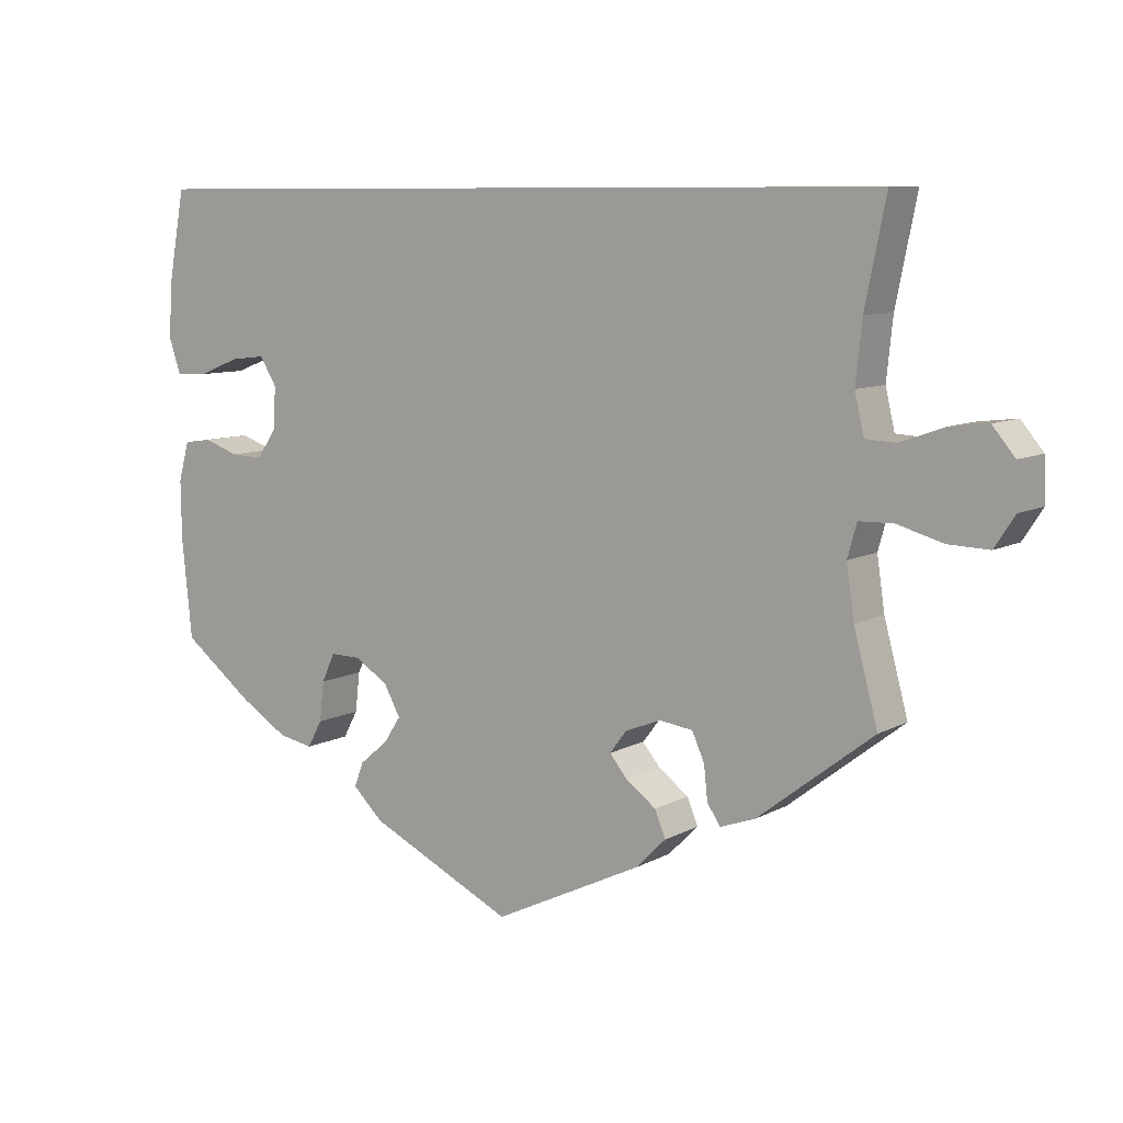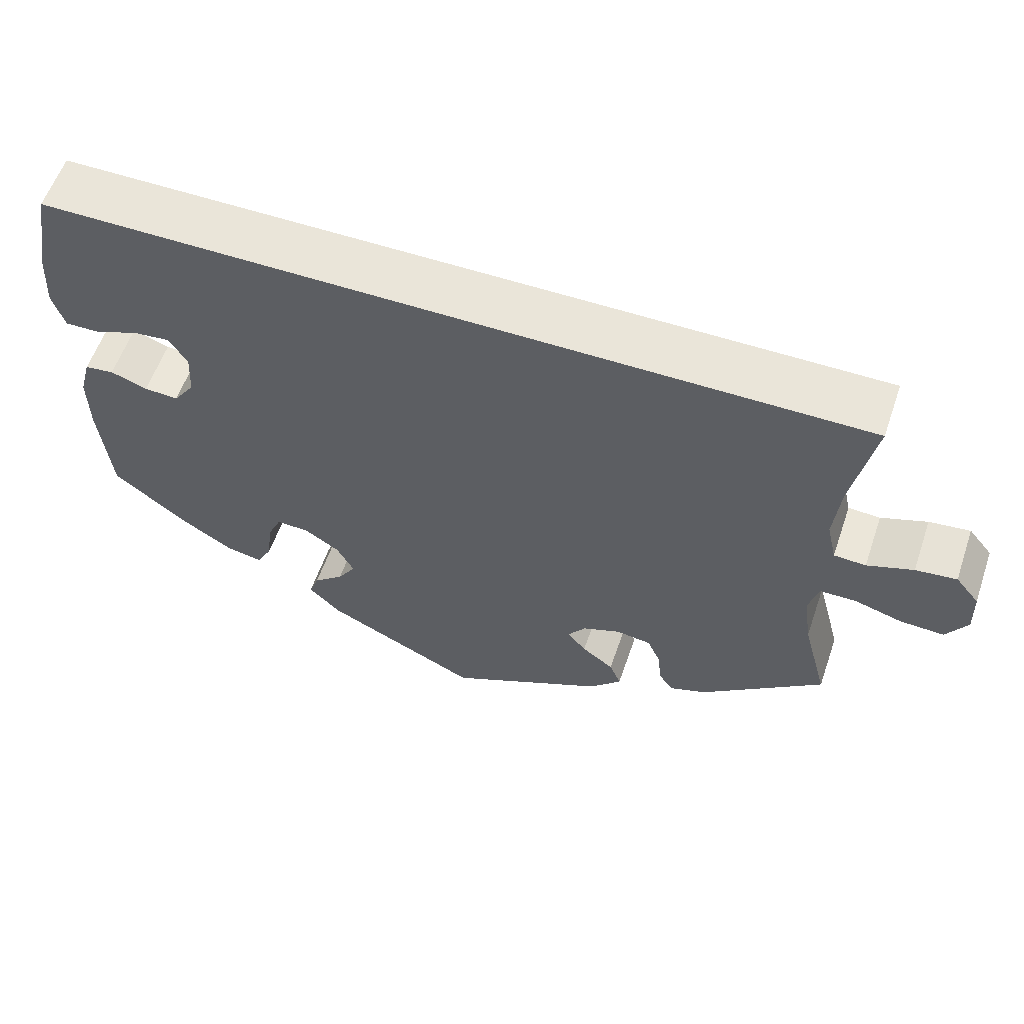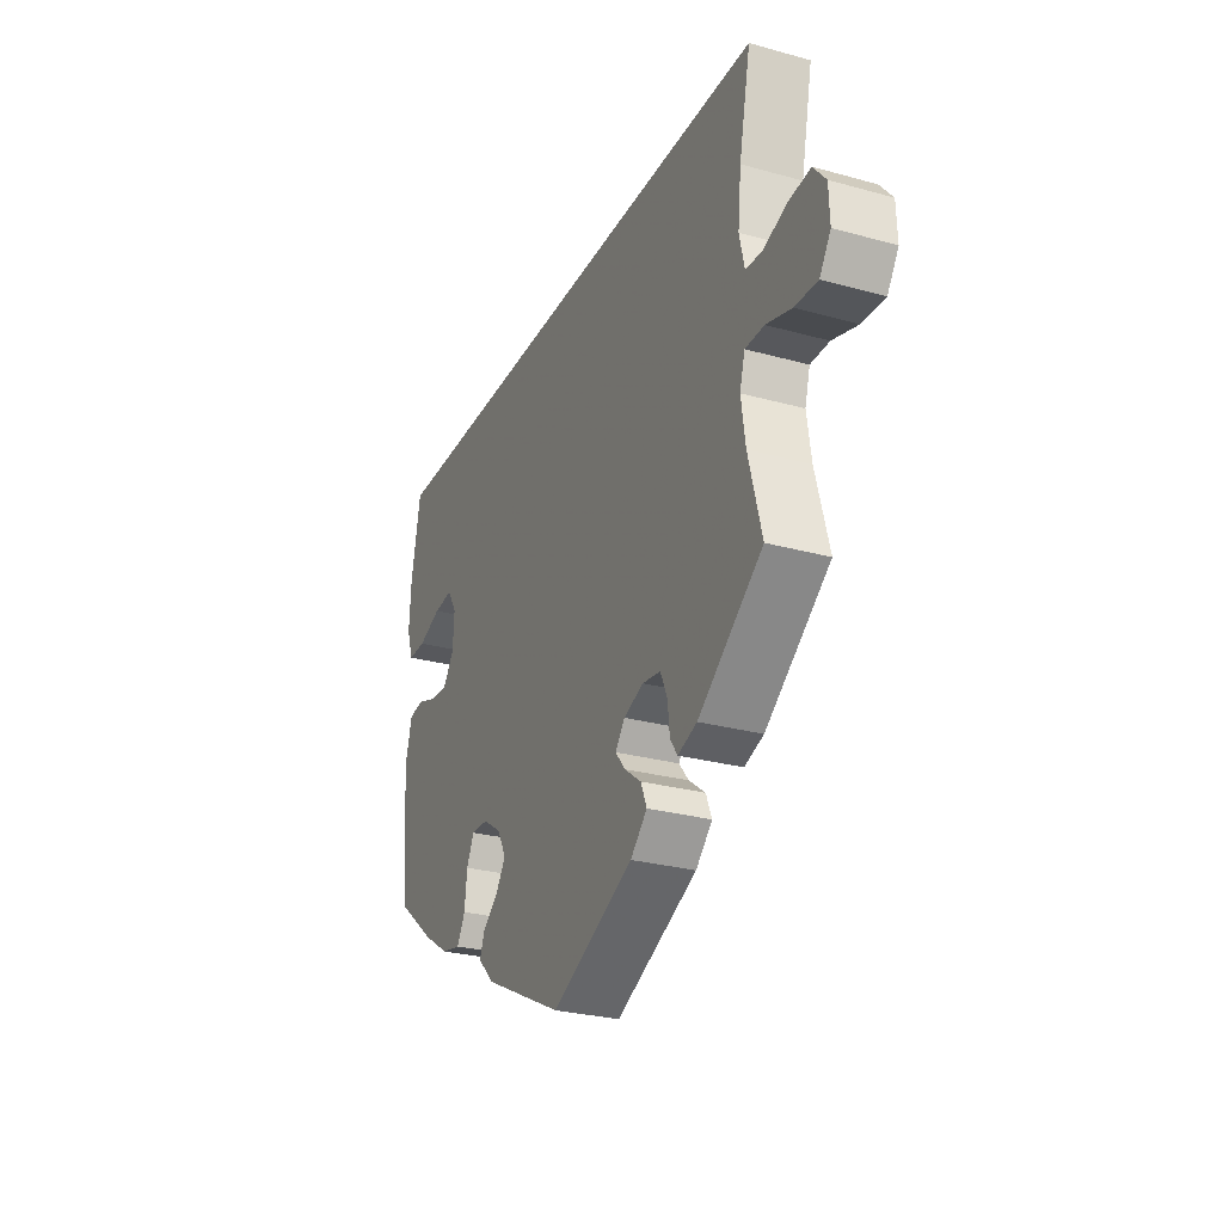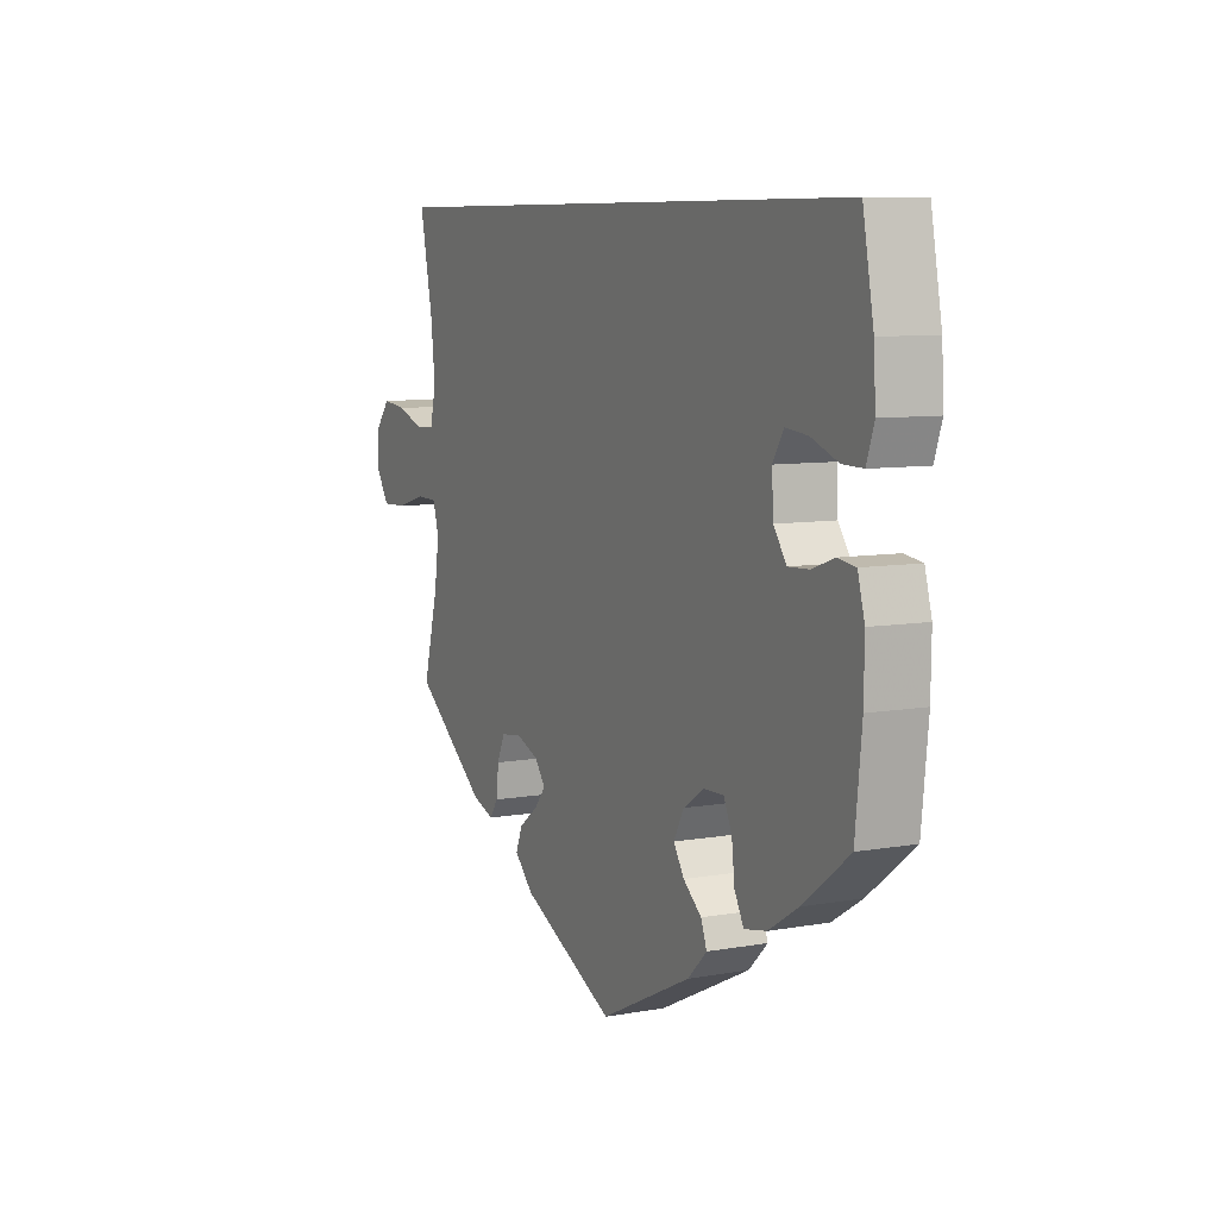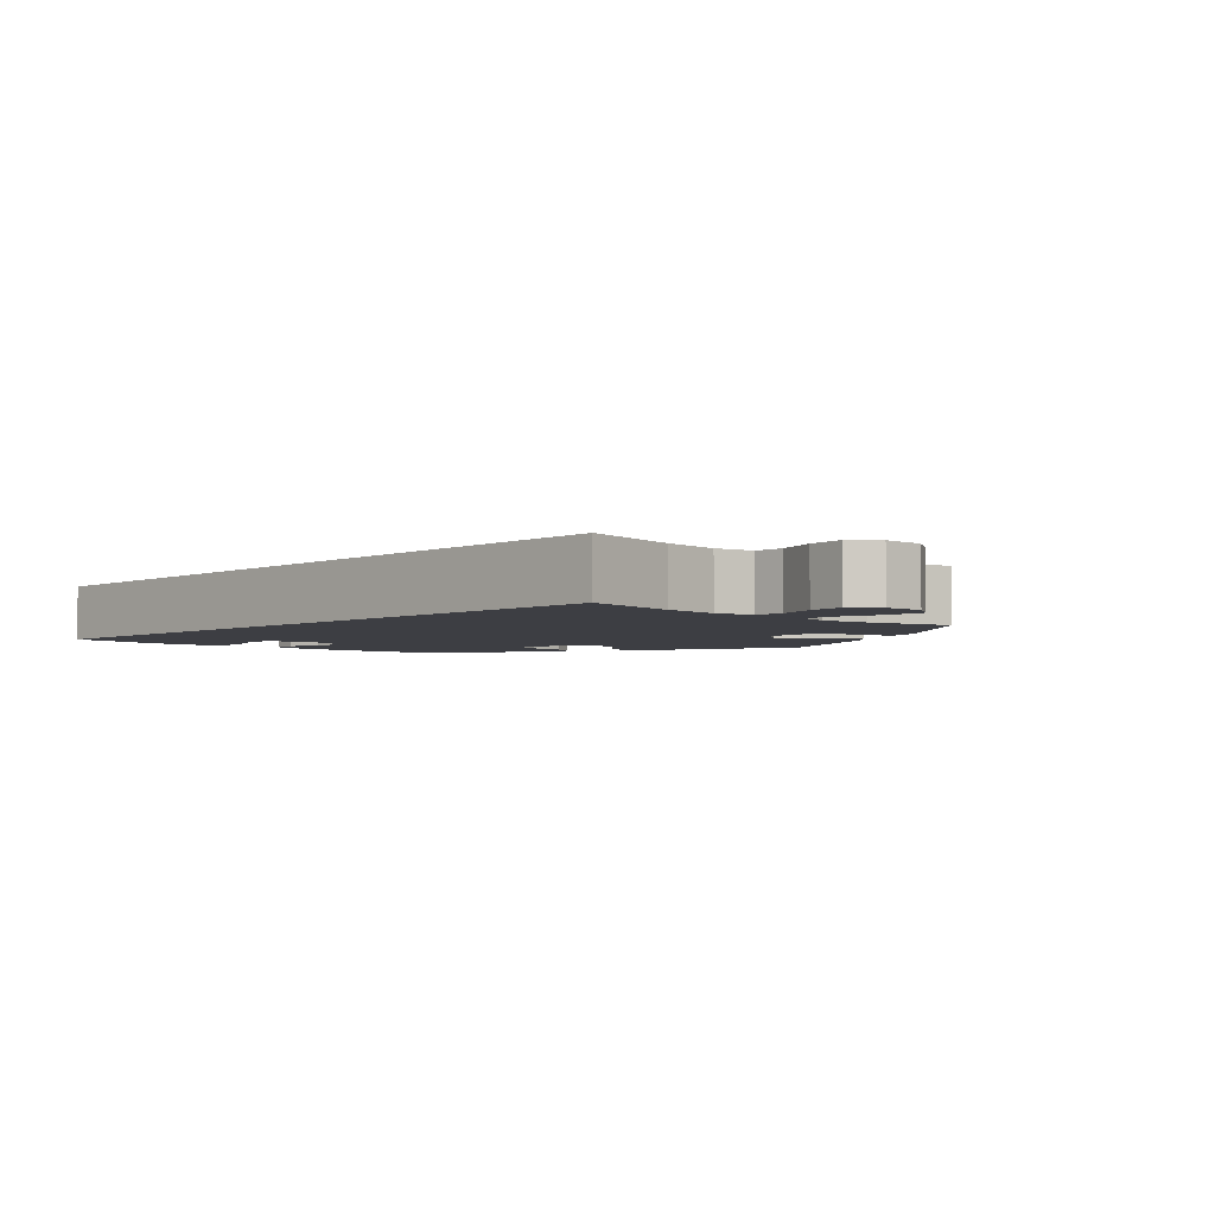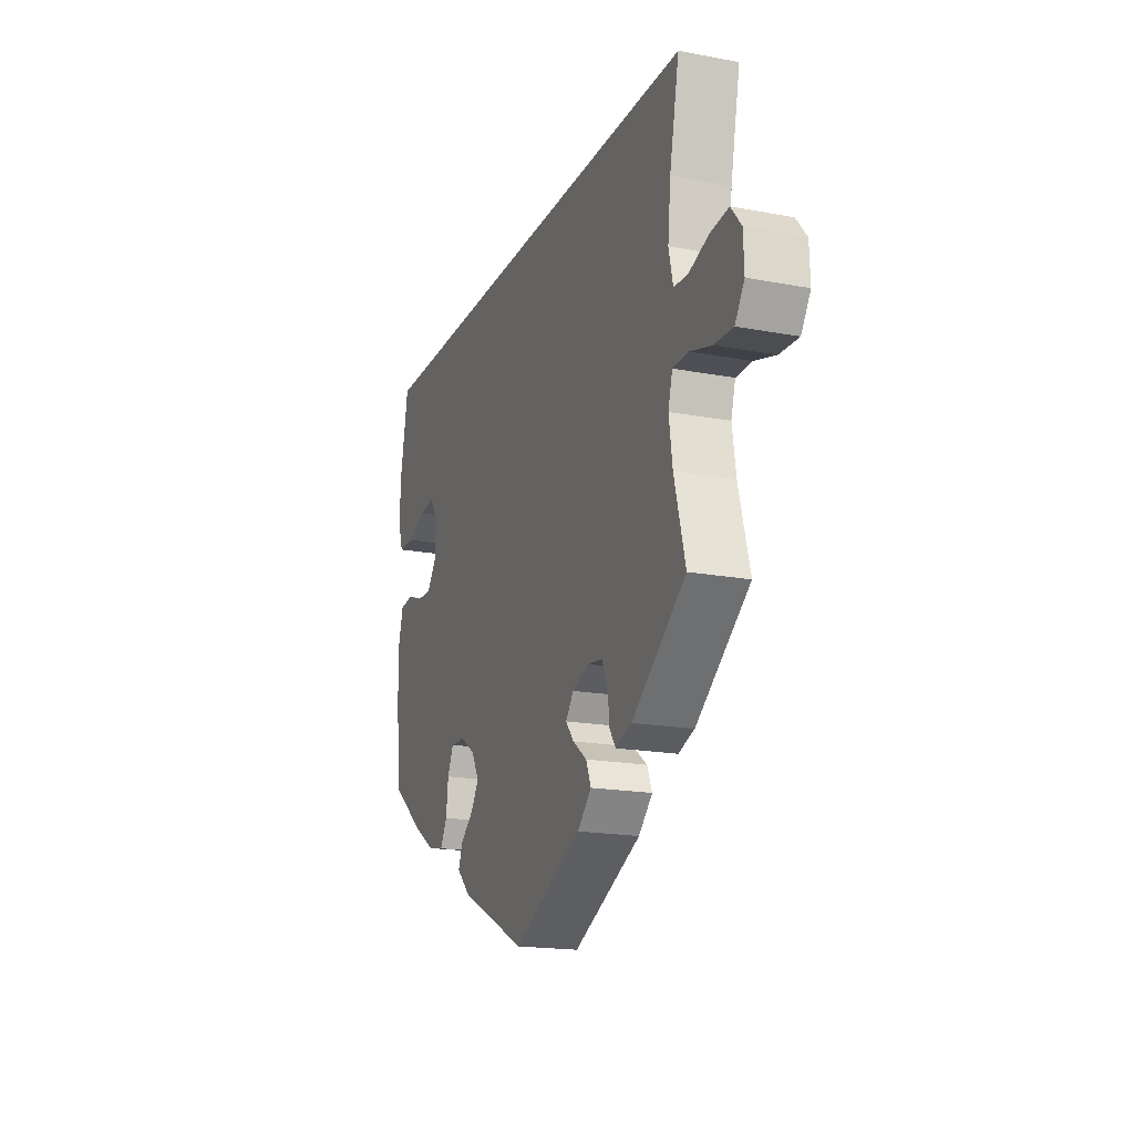
<metadata>
{"format":"obj","ext":"obj","renderer":"f3d","projection":"perspective","resolution":1024,"background":"white","views":[{"elev":8.6,"azim":35.0,"up":"+Z"},{"elev":58.0,"azim":18.9,"up":"+Z"},{"elev":-27.3,"azim":66.9,"up":"+Z"},{"elev":8.1,"azim":-116.3,"up":"+Z"},{"elev":-3.7,"azim":46.6,"up":"+Y"},{"elev":-18.2,"azim":69.9,"up":"+Z"}]}
</metadata>
<code>
v 0.351 0.07 -0.404
v 0.306 0.07 -0.42
v 0.289 0.07 -0.395
v 0.284 0.07 -0.35
v 0.268 0.07 -0.314
v 0.225 0.07 -0.308
v 0.179 0.07 -0.326
v 0.157 0.07 -0.355
v 0.18 0.07 -0.383
v 0.219 0.07 -0.412
v 0.233 0.07 -0.446
v 0.194 0.07 -0.485
v 0.001 0.07 -0.578
v -0.187 0.07 -0.487
v -0.226 0.07 -0.449
v -0.214 0.07 -0.417
v -0.177 0.07 -0.386
v -0.155 0.07 -0.352
v -0.176 0.07 -0.313
v -0.219 0.07 -0.285
v -0.259 0.07 -0.284
v -0.276 0.07 -0.321
v -0.282 0.07 -0.373
v -0.301 0.07 -0.408
v -0.346 0.07 -0.399
v -0.407 0.07 -0.361
v -0.5 0.07 -0.289
v -0.513 0.07 -0.161
v -0.514 0.07 -0.084
v -0.5 0.07 -0.033
v -0.464 0.07 -0.028
v -0.419 0.07 -0.044
v -0.377 0.07 -0.046
v -0.351 0.07 -0.009
v -0.348 0.07 0.046
v -0.37 0.07 0.082
v -0.415 0.07 0.077
v -0.469 0.07 0.056
v -0.511 0.07 0.055
v -0.526 0.07 0.1
v -0.522 0.07 0.17
v -0.5 0.07 0.289
v 0.501 0.07 0.29
v 0.474 0.07 0.157
v 0.466 0.07 0.079
v 0.478 0.07 0.027
v 0.517 0.07 0.025
v 0.573 0.07 0.045
v 0.623 0.07 0.051
v 0.652 0.07 0.016
v 0.654 0.07 -0.039
v 0.628 0.07 -0.079
v 0.575 0.07 -0.077
v 0.516 0.07 -0.06
v 0.472 0.07 -0.061
v 0.46 0.07 -0.104
v 0.47 0.07 -0.172
v 0.501 0.07 -0.288
v 0.351 0 -0.404
v 0.306 0 -0.42
v 0.289 0 -0.395
v 0.284 0 -0.35
v 0.268 0 -0.314
v 0.225 0 -0.308
v 0.179 0 -0.326
v 0.157 0 -0.355
v 0.18 0 -0.383
v 0.219 0 -0.412
v 0.233 0 -0.446
v 0.194 0 -0.485
v 0.001 0 -0.578
v -0.187 0 -0.487
v -0.226 0 -0.449
v -0.214 0 -0.417
v -0.177 0 -0.386
v -0.155 0 -0.352
v -0.176 0 -0.313
v -0.219 0 -0.285
v -0.259 0 -0.284
v -0.276 0 -0.321
v -0.282 0 -0.373
v -0.301 0 -0.408
v -0.346 0 -0.399
v -0.407 0 -0.361
v -0.5 0 -0.289
v -0.513 0 -0.161
v -0.514 0 -0.084
v -0.5 0 -0.033
v -0.464 0 -0.028
v -0.419 0 -0.044
v -0.377 0 -0.046
v -0.351 0 -0.009
v -0.348 0 0.046
v -0.37 0 0.082
v -0.415 0 0.077
v -0.469 0 0.056
v -0.511 0 0.055
v -0.526 0 0.1
v -0.522 0 0.17
v -0.5 0 0.289
v 0.501 0 0.29
v 0.474 0 0.157
v 0.466 0 0.079
v 0.478 0 0.027
v 0.517 0 0.025
v 0.573 0 0.045
v 0.623 0 0.051
v 0.652 0 0.016
v 0.654 0 -0.039
v 0.628 0 -0.079
v 0.575 0 -0.077
v 0.516 0 -0.06
v 0.472 0 -0.061
v 0.46 0 -0.104
v 0.47 0 -0.172
v 0.501 0 -0.288
f 57 58 1 2
f 56 57 2 3
f 55 56 3 4
f 51 52 53 54
f 51 54 55
f 50 51 55
f 47 48 49 50
f 46 47 50 55
f 45 46 55 4
f 41 42 43 44
f 37 38 39 40
f 36 37 40 41
f 29 30 31 32
f 29 32 33
f 28 29 33
f 27 28 33
f 26 27 33 34
f 22 23 24 25
f 21 22 25 26
f 14 15 16 17
f 14 17 18
f 13 14 18
f 12 13 18 19
f 9 10 11 12
f 8 9 12 19
f 44 45 4 5
f 36 41 44
f 35 36 44 5
f 34 35 5 6
f 21 26 34
f 20 21 34
f 20 34 6 7
f 7 8 19 20
f 60 59 116 115
f 61 60 115 114
f 62 61 114 113
f 112 111 110 109
f 113 112 109
f 113 109 108
f 108 107 106 105
f 113 108 105 104
f 62 113 104 103
f 102 101 100 99
f 98 97 96 95
f 99 98 95 94
f 90 89 88 87
f 91 90 87
f 91 87 86
f 91 86 85
f 92 91 85 84
f 83 82 81 80
f 84 83 80 79
f 75 74 73 72
f 76 75 72
f 76 72 71
f 77 76 71 70
f 70 69 68 67
f 77 70 67 66
f 63 62 103 102
f 102 99 94
f 63 102 94 93
f 64 63 93 92
f 92 84 79
f 92 79 78
f 65 64 92 78
f 78 77 66 65
f 1 59 60 2
f 2 60 61 3
f 3 61 62 4
f 4 62 63 5
f 5 63 64 6
f 6 64 65 7
f 7 65 66 8
f 8 66 67 9
f 9 67 68 10
f 10 68 69 11
f 11 69 70 12
f 12 70 71 13
f 13 71 72 14
f 14 72 73 15
f 15 73 74 16
f 16 74 75 17
f 17 75 76 18
f 18 76 77 19
f 19 77 78 20
f 20 78 79 21
f 21 79 80 22
f 22 80 81 23
f 23 81 82 24
f 24 82 83 25
f 25 83 84 26
f 26 84 85 27
f 27 85 86 28
f 28 86 87 29
f 29 87 88 30
f 30 88 89 31
f 31 89 90 32
f 32 90 91 33
f 33 91 92 34
f 34 92 93 35
f 35 93 94 36
f 36 94 95 37
f 37 95 96 38
f 38 96 97 39
f 39 97 98 40
f 40 98 99 41
f 41 99 100 42
f 42 100 101 43
f 43 101 102 44
f 44 102 103 45
f 45 103 104 46
f 46 104 105 47
f 47 105 106 48
f 48 106 107 49
f 49 107 108 50
f 50 108 109 51
f 51 109 110 52
f 52 110 111 53
f 53 111 112 54
f 54 112 113 55
f 55 113 114 56
f 56 114 115 57
f 57 115 116 58
f 58 116 59 1

</code>
